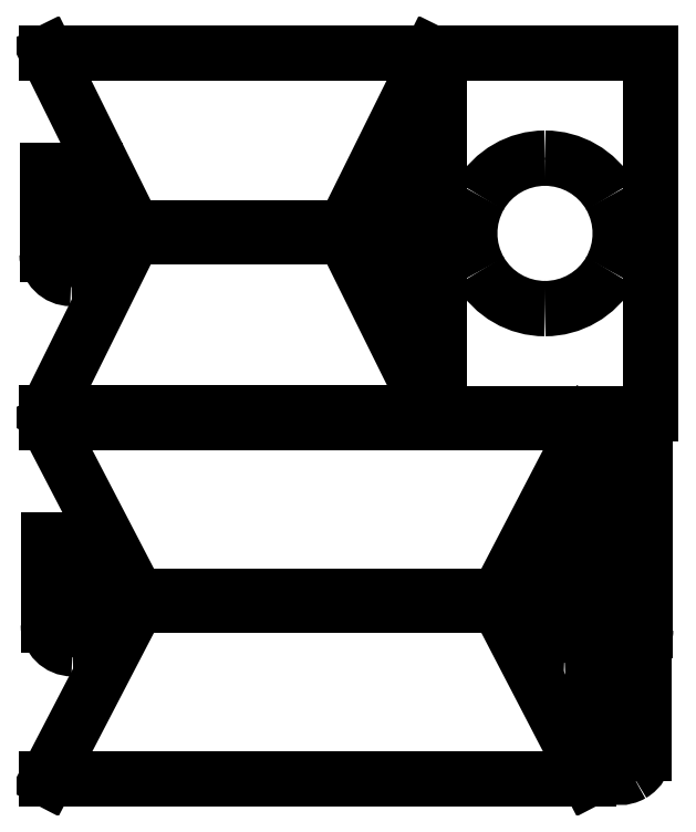
<metadata>
{"format":"dxf","ext":"dxf","renderer":"ezdxf+matplotlib","layout":"modelspace","background":"white","min_lineweight":24,"dpi":150}
</metadata>
<code>
0
SECTION
2
ENTITIES
0
LINE
8
Ebene_1
10
0.3733
20
507.4
30
0
11
0.3733
21
437.4
31
0
0
LINE
8
Ebene_1
10
40.37
20
437.4
30
0
11
40.37
21
507.4
31
0
0
LINE
8
Ebene_1
10
40.37
20
507.4
30
0
11
0.3733
21
507.4
31
0
0
SPLINE
8
Ebene_1
70
8
71
3
72
8
73
4
74
0
40
0
40
0
40
0
40
0
40
1
40
1
40
1
40
1
10
0.3733
20
437.4
30
0
10
0.3751
20
426.4
30
0
10
9.329
20
417.4
30
0
10
20.37
20
417.4
30
0
0
SPLINE
8
Ebene_1
70
8
71
3
72
8
73
4
74
0
40
0
40
0
40
0
40
0
40
1
40
1
40
1
40
1
10
20.37
20
417.4
30
0
10
31.42
20
417.4
30
0
10
40.37
20
426.4
30
0
10
40.37
20
437.4
30
0
0
SPLINE
8
Ebene_1
70
8
71
3
72
8
73
4
74
0
40
0
40
0
40
0
40
0
40
1
40
1
40
1
40
1
10
24.62
20
437.4
30
0
10
24.62
20
438.9
30
0
10
23.81
20
440.3
30
0
10
22.5
20
441.1
30
0
0
SPLINE
8
Ebene_1
70
8
71
3
72
8
73
4
74
0
40
0
40
0
40
0
40
0
40
1
40
1
40
1
40
1
10
22.5
20
441.1
30
0
10
21.18
20
441.8
30
0
10
19.56
20
441.8
30
0
10
18.25
20
441.1
30
0
0
SPLINE
8
Ebene_1
70
8
71
3
72
8
73
4
74
0
40
0
40
0
40
0
40
0
40
1
40
1
40
1
40
1
10
18.25
20
441.1
30
0
10
16.93
20
440.3
30
0
10
16.12
20
438.9
30
0
10
16.12
20
437.4
30
0
0
SPLINE
8
Ebene_1
70
8
71
3
72
8
73
4
74
0
40
0
40
0
40
0
40
0
40
1
40
1
40
1
40
1
10
16.12
20
437.4
30
0
10
16.12
20
435.9
30
0
10
16.93
20
434.5
30
0
10
18.25
20
433.7
30
0
0
SPLINE
8
Ebene_1
70
8
71
3
72
8
73
4
74
0
40
0
40
0
40
0
40
0
40
1
40
1
40
1
40
1
10
18.25
20
433.7
30
0
10
19.56
20
433
30
0
10
21.18
20
433
30
0
10
22.5
20
433.7
30
0
0
SPLINE
8
Ebene_1
70
8
71
3
72
8
73
4
74
0
40
0
40
0
40
0
40
0
40
1
40
1
40
1
40
1
10
22.5
20
433.7
30
0
10
23.81
20
434.5
30
0
10
24.62
20
435.9
30
0
10
24.62
20
437.4
30
0
0
LINE
8
Ebene_1
10
24.62
20
437.4
30
0
11
24.62
21
437.4
31
0
0
LINE
8
Ebene_1
10
457.1
20
297.9
30
0
11
457.1
21
227.9
31
0
0
LINE
8
Ebene_1
10
497.1
20
227.9
30
0
11
497.1
21
297.9
31
0
0
LINE
8
Ebene_1
10
497.1
20
297.9
30
0
11
457.1
21
297.9
31
0
0
SPLINE
8
Ebene_1
70
8
71
3
72
8
73
4
74
0
40
0
40
0
40
0
40
0
40
1
40
1
40
1
40
1
10
457.1
20
227.9
30
0
10
457.1
20
216.8
30
0
10
466.1
20
207.9
30
0
10
477.1
20
207.9
30
0
0
SPLINE
8
Ebene_1
70
8
71
3
72
8
73
4
74
0
40
0
40
0
40
0
40
0
40
1
40
1
40
1
40
1
10
477.1
20
207.9
30
0
10
488.2
20
207.9
30
0
10
497.1
20
216.8
30
0
10
497.1
20
227.9
30
0
0
SPLINE
8
Ebene_1
70
8
71
3
72
8
73
4
74
0
40
0
40
0
40
0
40
0
40
1
40
1
40
1
40
1
10
481.4
20
227.9
30
0
10
481.4
20
229.4
30
0
10
480.6
20
230.8
30
0
10
479.3
20
231.6
30
0
0
SPLINE
8
Ebene_1
70
8
71
3
72
8
73
4
74
0
40
0
40
0
40
0
40
0
40
1
40
1
40
1
40
1
10
479.3
20
231.6
30
0
10
477.9
20
232.3
30
0
10
476.3
20
232.3
30
0
10
475
20
231.6
30
0
0
SPLINE
8
Ebene_1
70
8
71
3
72
8
73
4
74
0
40
0
40
0
40
0
40
0
40
1
40
1
40
1
40
1
10
475
20
231.6
30
0
10
473.7
20
230.8
30
0
10
472.9
20
229.4
30
0
10
472.9
20
227.9
30
0
0
SPLINE
8
Ebene_1
70
8
71
3
72
8
73
4
74
0
40
0
40
0
40
0
40
0
40
1
40
1
40
1
40
1
10
472.9
20
227.9
30
0
10
472.9
20
226.3
30
0
10
473.7
20
224.9
30
0
10
475
20
224.2
30
0
0
SPLINE
8
Ebene_1
70
8
71
3
72
8
73
4
74
0
40
0
40
0
40
0
40
0
40
1
40
1
40
1
40
1
10
475
20
224.2
30
0
10
476.3
20
223.4
30
0
10
477.9
20
223.4
30
0
10
479.3
20
224.2
30
0
0
SPLINE
8
Ebene_1
70
8
71
3
72
8
73
4
74
0
40
0
40
0
40
0
40
0
40
1
40
1
40
1
40
1
10
479.3
20
224.2
30
0
10
480.6
20
224.9
30
0
10
481.4
20
226.3
30
0
10
481.4
20
227.9
30
0
0
LINE
8
Ebene_1
10
481.4
20
227.9
30
0
11
481.4
21
227.9
31
0
0
LINE
8
Ebene_1
10
1.441
20
199.9
30
0
11
1.441
21
129.9
31
0
0
LINE
8
Ebene_1
10
41.44
20
129.9
30
0
11
41.44
21
199.9
31
0
0
LINE
8
Ebene_1
10
41.44
20
199.9
30
0
11
1.441
21
199.9
31
0
0
SPLINE
8
Ebene_1
70
8
71
3
72
8
73
4
74
0
40
0
40
0
40
0
40
0
40
1
40
1
40
1
40
1
10
1.441
20
129.9
30
0
10
1.443
20
118.8
30
0
10
10.4
20
109.9
30
0
10
21.44
20
109.9
30
0
0
SPLINE
8
Ebene_1
70
8
71
3
72
8
73
4
74
0
40
0
40
0
40
0
40
0
40
1
40
1
40
1
40
1
10
21.44
20
109.9
30
0
10
32.49
20
109.9
30
0
10
41.44
20
118.8
30
0
10
41.44
20
129.9
30
0
0
SPLINE
8
Ebene_1
70
8
71
3
72
8
73
4
74
0
40
0
40
0
40
0
40
0
40
1
40
1
40
1
40
1
10
25.69
20
129.9
30
0
10
25.69
20
131.4
30
0
10
24.88
20
132.8
30
0
10
23.57
20
133.5
30
0
0
SPLINE
8
Ebene_1
70
8
71
3
72
8
73
4
74
0
40
0
40
0
40
0
40
0
40
1
40
1
40
1
40
1
10
23.57
20
133.5
30
0
10
22.25
20
134.3
30
0
10
20.63
20
134.3
30
0
10
19.32
20
133.5
30
0
0
SPLINE
8
Ebene_1
70
8
71
3
72
8
73
4
74
0
40
0
40
0
40
0
40
0
40
1
40
1
40
1
40
1
10
19.32
20
133.5
30
0
10
18
20
132.8
30
0
10
17.19
20
131.4
30
0
10
17.19
20
129.9
30
0
0
SPLINE
8
Ebene_1
70
8
71
3
72
8
73
4
74
0
40
0
40
0
40
0
40
0
40
1
40
1
40
1
40
1
10
17.19
20
129.9
30
0
10
17.19
20
128.3
30
0
10
18
20
126.9
30
0
10
19.32
20
126.2
30
0
0
SPLINE
8
Ebene_1
70
8
71
3
72
8
73
4
74
0
40
0
40
0
40
0
40
0
40
1
40
1
40
1
40
1
10
19.32
20
126.2
30
0
10
20.63
20
125.4
30
0
10
22.25
20
125.4
30
0
10
23.57
20
126.2
30
0
0
SPLINE
8
Ebene_1
70
8
71
3
72
8
73
4
74
0
40
0
40
0
40
0
40
0
40
1
40
1
40
1
40
1
10
23.57
20
126.2
30
0
10
24.88
20
126.9
30
0
10
25.69
20
128.3
30
0
10
25.69
20
129.9
30
0
0
LINE
8
Ebene_1
10
25.69
20
129.9
30
0
11
25.69
21
129.9
31
0
0
LINE
8
Ebene_1
10
410.1
20
195.3
30
0
11
410.1
21
125.3
31
0
0
LINE
8
Ebene_1
10
450.1
20
125.3
30
0
11
450.1
21
195.3
31
0
0
LINE
8
Ebene_1
10
450.1
20
195.3
30
0
11
410.1
21
195.3
31
0
0
SPLINE
8
Ebene_1
70
8
71
3
72
8
73
4
74
0
40
0
40
0
40
0
40
0
40
1
40
1
40
1
40
1
10
410.1
20
125.3
30
0
10
410.1
20
114.2
30
0
10
419.1
20
105.3
30
0
10
430.1
20
105.3
30
0
0
SPLINE
8
Ebene_1
70
8
71
3
72
8
73
4
74
0
40
0
40
0
40
0
40
0
40
1
40
1
40
1
40
1
10
430.1
20
105.3
30
0
10
441.2
20
105.3
30
0
10
450.1
20
114.2
30
0
10
450.1
20
125.3
30
0
0
SPLINE
8
Ebene_1
70
8
71
3
72
8
73
4
74
0
40
0
40
0
40
0
40
0
40
1
40
1
40
1
40
1
10
434.4
20
125.3
30
0
10
434.4
20
126.8
30
0
10
433.6
20
128.2
30
0
10
432.3
20
129
30
0
0
SPLINE
8
Ebene_1
70
8
71
3
72
8
73
4
74
0
40
0
40
0
40
0
40
0
40
1
40
1
40
1
40
1
10
432.3
20
129
30
0
10
430.9
20
129.7
30
0
10
429.3
20
129.7
30
0
10
428
20
129
30
0
0
SPLINE
8
Ebene_1
70
8
71
3
72
8
73
4
74
0
40
0
40
0
40
0
40
0
40
1
40
1
40
1
40
1
10
428
20
129
30
0
10
426.7
20
128.2
30
0
10
425.9
20
126.8
30
0
10
425.9
20
125.3
30
0
0
SPLINE
8
Ebene_1
70
8
71
3
72
8
73
4
74
0
40
0
40
0
40
0
40
0
40
1
40
1
40
1
40
1
10
425.9
20
125.3
30
0
10
425.9
20
123.7
30
0
10
426.7
20
122.3
30
0
10
428
20
121.6
30
0
0
SPLINE
8
Ebene_1
70
8
71
3
72
8
73
4
74
0
40
0
40
0
40
0
40
0
40
1
40
1
40
1
40
1
10
428
20
121.6
30
0
10
429.3
20
120.8
30
0
10
430.9
20
120.8
30
0
10
432.3
20
121.6
30
0
0
SPLINE
8
Ebene_1
70
8
71
3
72
8
73
4
74
0
40
0
40
0
40
0
40
0
40
1
40
1
40
1
40
1
10
432.3
20
121.6
30
0
10
433.6
20
122.3
30
0
10
434.4
20
123.7
30
0
10
434.4
20
125.3
30
0
0
LINE
8
Ebene_1
10
434.4
20
125.3
30
0
11
434.4
21
125.3
31
0
0
LINE
8
Ebene_1
10
72.3
20
452.1
30
0
11
0.1324
21
306.3
31
0
0
LINE
8
Ebene_1
10
0.1324
20
306.3
30
0
11
319.5
21
306.3
31
0
0
LINE
8
Ebene_1
10
247.3
20
452.1
30
0
11
72.3
21
452.1
31
0
0
LINE
8
Ebene_1
10
319.5
20
306.3
30
0
11
247.3
21
452.1
31
0
0
LINE
8
Ebene_1
10
72.3
20
459.1
30
0
11
0.1324
21
604.9
31
0
0
LINE
8
Ebene_1
10
0.1324
20
604.9
30
0
11
319.5
21
604.9
31
0
0
LINE
8
Ebene_1
10
247.3
20
459.1
30
0
11
72.3
21
459.1
31
0
0
LINE
8
Ebene_1
10
319.5
20
604.9
30
0
11
247.3
21
459.1
31
0
0
LINE
8
Ebene_1
10
326.5
20
304.9
30
0
11
501.5
21
304.9
31
0
0
LINE
8
Ebene_1
10
501.5
20
304.9
30
0
11
501.5
21
604.9
31
0
0
LINE
8
Ebene_1
10
326.5
20
604.9
30
0
11
326.5
21
304.9
31
0
0
LINE
8
Ebene_1
10
501.5
20
604.9
30
0
11
326.5
21
604.9
31
0
0
SPLINE
8
Ebene_1
70
8
71
3
72
8
73
4
74
0
40
0
40
0
40
0
40
0
40
1
40
1
40
1
40
1
10
414
20
517.4
30
0
10
391.6
20
517.4
30
0
10
371
20
505.5
30
0
10
359.8
20
486.1
30
0
0
SPLINE
8
Ebene_1
70
8
71
3
72
8
73
4
74
0
40
0
40
0
40
0
40
0
40
1
40
1
40
1
40
1
10
359.8
20
486.1
30
0
10
348.7
20
466.8
30
0
10
348.7
20
443
30
0
10
359.8
20
423.6
30
0
0
SPLINE
8
Ebene_1
70
8
71
3
72
8
73
4
74
0
40
0
40
0
40
0
40
0
40
1
40
1
40
1
40
1
10
359.8
20
423.6
30
0
10
371
20
404.3
30
0
10
391.6
20
392.4
30
0
10
414
20
392.4
30
0
0
SPLINE
8
Ebene_1
70
8
71
3
72
8
73
4
74
0
40
0
40
0
40
0
40
0
40
1
40
1
40
1
40
1
10
414
20
392.4
30
0
10
436.3
20
392.4
30
0
10
456.9
20
404.3
30
0
10
468.1
20
423.6
30
0
0
SPLINE
8
Ebene_1
70
8
71
3
72
8
73
4
74
0
40
0
40
0
40
0
40
0
40
1
40
1
40
1
40
1
10
468.1
20
423.6
30
0
10
479.3
20
443
30
0
10
479.3
20
466.8
30
0
10
468.1
20
486.1
30
0
0
SPLINE
8
Ebene_1
70
8
71
3
72
8
73
4
74
0
40
0
40
0
40
0
40
0
40
1
40
1
40
1
40
1
10
468.1
20
486.1
30
0
10
456.9
20
505.5
30
0
10
436.3
20
517.4
30
0
10
414
20
517.4
30
0
0
LINE
8
Ebene_1
10
414
20
517.4
30
0
11
414
21
517.4
31
0
0
LINE
8
Ebene_1
10
281.5
20
508.1
30
0
11
281.5
21
470.8
31
0
0
LINE
8
Ebene_1
10
281.5
20
470.8
30
0
11
281.5
21
470.8
31
0
0
LINE
8
Ebene_1
10
281.5
20
470.8
30
0
11
321.5
21
449
31
0
0
LINE
8
Ebene_1
10
321.5
20
449
30
0
11
321.5
21
449
31
0
0
LINE
8
Ebene_1
10
321.5
20
449
30
0
11
321.5
21
508.1
31
0
0
LINE
8
Ebene_1
10
321.5
20
508.1
30
0
11
321.5
21
508.1
31
0
0
SPLINE
8
Ebene_1
70
8
71
3
72
8
73
4
74
0
40
0
40
0
40
0
40
0
40
1
40
1
40
1
40
1
10
321.5
20
508.1
30
0
10
321.5
20
519.2
30
0
10
312.6
20
528.1
30
0
10
301.5
20
528.1
30
0
0
SPLINE
8
Ebene_1
70
8
71
3
72
8
73
4
74
0
40
0
40
0
40
0
40
0
40
1
40
1
40
1
40
1
10
301.5
20
528.1
30
0
10
290.5
20
528.1
30
0
10
281.5
20
519.2
30
0
10
281.5
20
508.1
30
0
0
LINE
8
Ebene_1
10
281.5
20
508.1
30
0
11
281.5
21
508.1
31
0
0
SPLINE
8
Ebene_1
70
8
71
3
72
8
73
4
74
0
40
0
40
0
40
0
40
0
40
1
40
1
40
1
40
1
10
301.5
20
503.9
30
0
10
303
20
503.9
30
0
10
304.4
20
504.7
30
0
10
305.2
20
506
30
0
0
SPLINE
8
Ebene_1
70
8
71
3
72
8
73
4
74
0
40
0
40
0
40
0
40
0
40
1
40
1
40
1
40
1
10
305.2
20
506
30
0
10
306
20
507.3
30
0
10
306
20
509
30
0
10
305.2
20
510.3
30
0
0
SPLINE
8
Ebene_1
70
8
71
3
72
8
73
4
74
0
40
0
40
0
40
0
40
0
40
1
40
1
40
1
40
1
10
305.2
20
510.3
30
0
10
304.4
20
511.6
30
0
10
303
20
512.4
30
0
10
301.5
20
512.4
30
0
0
SPLINE
8
Ebene_1
70
8
71
3
72
8
73
4
74
0
40
0
40
0
40
0
40
0
40
1
40
1
40
1
40
1
10
301.5
20
512.4
30
0
10
300
20
512.4
30
0
10
298.6
20
511.6
30
0
10
297.8
20
510.3
30
0
0
SPLINE
8
Ebene_1
70
8
71
3
72
8
73
4
74
0
40
0
40
0
40
0
40
0
40
1
40
1
40
1
40
1
10
297.8
20
510.3
30
0
10
297.1
20
509
30
0
10
297.1
20
507.3
30
0
10
297.8
20
506
30
0
0
SPLINE
8
Ebene_1
70
8
71
3
72
8
73
4
74
0
40
0
40
0
40
0
40
0
40
1
40
1
40
1
40
1
10
297.8
20
506
30
0
10
298.6
20
504.7
30
0
10
300
20
503.9
30
0
10
301.5
20
503.9
30
0
0
LINE
8
Ebene_1
10
301.5
20
503.9
30
0
11
301.5
21
503.9
31
0
0
LINE
8
Ebene_1
10
321.5
20
404.7
30
0
11
321.5
21
442
31
0
0
LINE
8
Ebene_1
10
321.5
20
442
30
0
11
321.5
21
442
31
0
0
LINE
8
Ebene_1
10
321.5
20
442
30
0
11
281.5
21
463.8
31
0
0
LINE
8
Ebene_1
10
281.5
20
463.8
30
0
11
281.5
21
463.8
31
0
0
LINE
8
Ebene_1
10
281.5
20
463.8
30
0
11
281.5
21
404.7
31
0
0
LINE
8
Ebene_1
10
281.5
20
404.7
30
0
11
281.5
21
404.7
31
0
0
SPLINE
8
Ebene_1
70
8
71
3
72
8
73
4
74
0
40
0
40
0
40
0
40
0
40
1
40
1
40
1
40
1
10
281.5
20
404.7
30
0
10
281.5
20
393.6
30
0
10
290.5
20
384.7
30
0
10
301.5
20
384.7
30
0
0
SPLINE
8
Ebene_1
70
8
71
3
72
8
73
4
74
0
40
0
40
0
40
0
40
0
40
1
40
1
40
1
40
1
10
301.5
20
384.7
30
0
10
312.6
20
384.7
30
0
10
321.5
20
393.6
30
0
10
321.5
20
404.7
30
0
0
LINE
8
Ebene_1
10
321.5
20
404.7
30
0
11
321.5
21
404.7
31
0
0
SPLINE
8
Ebene_1
70
8
71
3
72
8
73
4
74
0
40
0
40
0
40
0
40
0
40
1
40
1
40
1
40
1
10
301.5
20
408.9
30
0
10
300
20
408.9
30
0
10
298.6
20
408.1
30
0
10
297.8
20
406.8
30
0
0
SPLINE
8
Ebene_1
70
8
71
3
72
8
73
4
74
0
40
0
40
0
40
0
40
0
40
1
40
1
40
1
40
1
10
297.8
20
406.8
30
0
10
297.1
20
405.5
30
0
10
297.1
20
403.8
30
0
10
297.8
20
402.5
30
0
0
SPLINE
8
Ebene_1
70
8
71
3
72
8
73
4
74
0
40
0
40
0
40
0
40
0
40
1
40
1
40
1
40
1
10
297.8
20
402.5
30
0
10
298.6
20
401.2
30
0
10
300
20
400.4
30
0
10
301.5
20
400.4
30
0
0
SPLINE
8
Ebene_1
70
8
71
3
72
8
73
4
74
0
40
0
40
0
40
0
40
0
40
1
40
1
40
1
40
1
10
301.5
20
400.4
30
0
10
303
20
400.4
30
0
10
304.4
20
401.2
30
0
10
305.2
20
402.5
30
0
0
SPLINE
8
Ebene_1
70
8
71
3
72
8
73
4
74
0
40
0
40
0
40
0
40
0
40
1
40
1
40
1
40
1
10
305.2
20
402.5
30
0
10
306
20
403.8
30
0
10
306
20
405.5
30
0
10
305.2
20
406.8
30
0
0
SPLINE
8
Ebene_1
70
8
71
3
72
8
73
4
74
0
40
0
40
0
40
0
40
0
40
1
40
1
40
1
40
1
10
305.2
20
406.8
30
0
10
304.4
20
408.1
30
0
10
303
20
408.9
30
0
10
301.5
20
408.9
30
0
0
LINE
8
Ebene_1
10
301.5
20
408.9
30
0
11
301.5
21
408.9
31
0
0
LINE
8
Ebene_1
10
75.13
20
145.9
30
0
11
0.1321
21
1.536
31
0
0
LINE
8
Ebene_1
10
0.1321
20
1.536
30
0
11
450.1
21
1.536
31
0
0
LINE
8
Ebene_1
10
375.1
20
145.9
30
0
11
75.13
21
145.9
31
0
0
LINE
8
Ebene_1
10
450.1
20
1.536
30
0
11
375.1
21
145.9
31
0
0
LINE
8
Ebene_1
10
375.1
20
153.5
30
0
11
450.1
21
297.9
31
0
0
LINE
8
Ebene_1
10
450.1
20
297.9
30
0
11
0.1324
21
297.9
31
0
0
LINE
8
Ebene_1
10
75.13
20
153.5
30
0
11
375.1
21
153.5
31
0
0
LINE
8
Ebene_1
10
0.1324
20
297.9
30
0
11
75.13
21
153.5
31
0
0
LINE
8
Ebene_1
10
456.2
20
92.97
30
0
11
456.2
21
22.97
31
0
0
LINE
8
Ebene_1
10
496.2
20
22.97
30
0
11
496.2
21
92.97
31
0
0
LINE
8
Ebene_1
10
496.2
20
92.97
30
0
11
456.2
21
92.97
31
0
0
SPLINE
8
Ebene_1
70
8
71
3
72
8
73
4
74
0
40
0
40
0
40
0
40
0
40
1
40
1
40
1
40
1
10
456.2
20
22.97
30
0
10
456.2
20
15.82
30
0
10
460
20
9.22
30
0
10
466.2
20
5.647
30
0
0
SPLINE
8
Ebene_1
70
8
71
3
72
8
73
4
74
0
40
0
40
0
40
0
40
0
40
1
40
1
40
1
40
1
10
466.2
20
5.647
30
0
10
472.4
20
2.074
30
0
10
480
20
2.074
30
0
10
486.2
20
5.647
30
0
0
SPLINE
8
Ebene_1
70
8
71
3
72
8
73
4
74
0
40
0
40
0
40
0
40
0
40
1
40
1
40
1
40
1
10
486.2
20
5.647
30
0
10
492.4
20
9.22
30
0
10
496.2
20
15.82
30
0
10
496.2
20
22.97
30
0
0
SPLINE
8
Ebene_1
70
8
71
3
72
8
73
4
74
0
40
0
40
0
40
0
40
0
40
1
40
1
40
1
40
1
10
480.5
20
22.97
30
0
10
480.5
20
24.49
30
0
10
479.7
20
25.89
30
0
10
478.4
20
26.65
30
0
0
SPLINE
8
Ebene_1
70
8
71
3
72
8
73
4
74
0
40
0
40
0
40
0
40
0
40
1
40
1
40
1
40
1
10
478.4
20
26.65
30
0
10
477
20
27.41
30
0
10
475.4
20
27.41
30
0
10
474.1
20
26.65
30
0
0
SPLINE
8
Ebene_1
70
8
71
3
72
8
73
4
74
0
40
0
40
0
40
0
40
0
40
1
40
1
40
1
40
1
10
474.1
20
26.65
30
0
10
472.8
20
25.89
30
0
10
472
20
24.49
30
0
10
472
20
22.97
30
0
0
SPLINE
8
Ebene_1
70
8
71
3
72
8
73
4
74
0
40
0
40
0
40
0
40
0
40
1
40
1
40
1
40
1
10
472
20
22.97
30
0
10
472
20
21.45
30
0
10
472.8
20
20.05
30
0
10
474.1
20
19.29
30
0
0
SPLINE
8
Ebene_1
70
8
71
3
72
8
73
4
74
0
40
0
40
0
40
0
40
0
40
1
40
1
40
1
40
1
10
474.1
20
19.29
30
0
10
475.4
20
18.53
30
0
10
477
20
18.53
30
0
10
478.4
20
19.29
30
0
0
SPLINE
8
Ebene_1
70
8
71
3
72
8
73
4
74
0
40
0
40
0
40
0
40
0
40
1
40
1
40
1
40
1
10
478.4
20
19.29
30
0
10
479.7
20
20.05
30
0
10
480.5
20
21.45
30
0
10
480.5
20
22.97
30
0
0
LINE
8
Ebene_1
10
480.5
20
22.97
30
0
11
480.5
21
22.97
31
0
0
LINE
8
Ebene_1
10
457.5
20
195.3
30
0
11
457.5
21
125.3
31
0
0
LINE
8
Ebene_1
10
497.5
20
125.3
30
0
11
497.5
21
195.3
31
0
0
LINE
8
Ebene_1
10
497.5
20
195.3
30
0
11
457.5
21
195.3
31
0
0
SPLINE
8
Ebene_1
70
8
71
3
72
8
73
4
74
0
40
0
40
0
40
0
40
0
40
1
40
1
40
1
40
1
10
457.5
20
125.3
30
0
10
457.5
20
118.1
30
0
10
461.3
20
111.5
30
0
10
467.5
20
107.9
30
0
0
SPLINE
8
Ebene_1
70
8
71
3
72
8
73
4
74
0
40
0
40
0
40
0
40
0
40
1
40
1
40
1
40
1
10
467.5
20
107.9
30
0
10
473.7
20
104.4
30
0
10
481.3
20
104.4
30
0
10
487.5
20
107.9
30
0
0
SPLINE
8
Ebene_1
70
8
71
3
72
8
73
4
74
0
40
0
40
0
40
0
40
0
40
1
40
1
40
1
40
1
10
487.5
20
107.9
30
0
10
493.7
20
111.5
30
0
10
497.5
20
118.1
30
0
10
497.5
20
125.3
30
0
0
SPLINE
8
Ebene_1
70
8
71
3
72
8
73
4
74
0
40
0
40
0
40
0
40
0
40
1
40
1
40
1
40
1
10
481.8
20
125.3
30
0
10
481.8
20
126.8
30
0
10
481
20
128.2
30
0
10
479.7
20
128.9
30
0
0
SPLINE
8
Ebene_1
70
8
71
3
72
8
73
4
74
0
40
0
40
0
40
0
40
0
40
1
40
1
40
1
40
1
10
479.7
20
128.9
30
0
10
478.3
20
129.7
30
0
10
476.7
20
129.7
30
0
10
475.4
20
128.9
30
0
0
SPLINE
8
Ebene_1
70
8
71
3
72
8
73
4
74
0
40
0
40
0
40
0
40
0
40
1
40
1
40
1
40
1
10
475.4
20
128.9
30
0
10
474.1
20
128.2
30
0
10
473.3
20
126.8
30
0
10
473.3
20
125.3
30
0
0
SPLINE
8
Ebene_1
70
8
71
3
72
8
73
4
74
0
40
0
40
0
40
0
40
0
40
1
40
1
40
1
40
1
10
473.3
20
125.3
30
0
10
473.3
20
123.7
30
0
10
474.1
20
122.3
30
0
10
475.4
20
121.6
30
0
0
SPLINE
8
Ebene_1
70
8
71
3
72
8
73
4
74
0
40
0
40
0
40
0
40
0
40
1
40
1
40
1
40
1
10
475.4
20
121.6
30
0
10
476.7
20
120.8
30
0
10
478.3
20
120.8
30
0
10
479.7
20
121.6
30
0
0
SPLINE
8
Ebene_1
70
8
71
3
72
8
73
4
74
0
40
0
40
0
40
0
40
0
40
1
40
1
40
1
40
1
10
479.7
20
121.6
30
0
10
481
20
122.3
30
0
10
481.8
20
123.7
30
0
10
481.8
20
125.3
30
0
0
LINE
8
Ebene_1
10
481.8
20
125.3
30
0
11
481.8
21
125.3
31
0
0
ENDSEC
0
EOF

</code>
